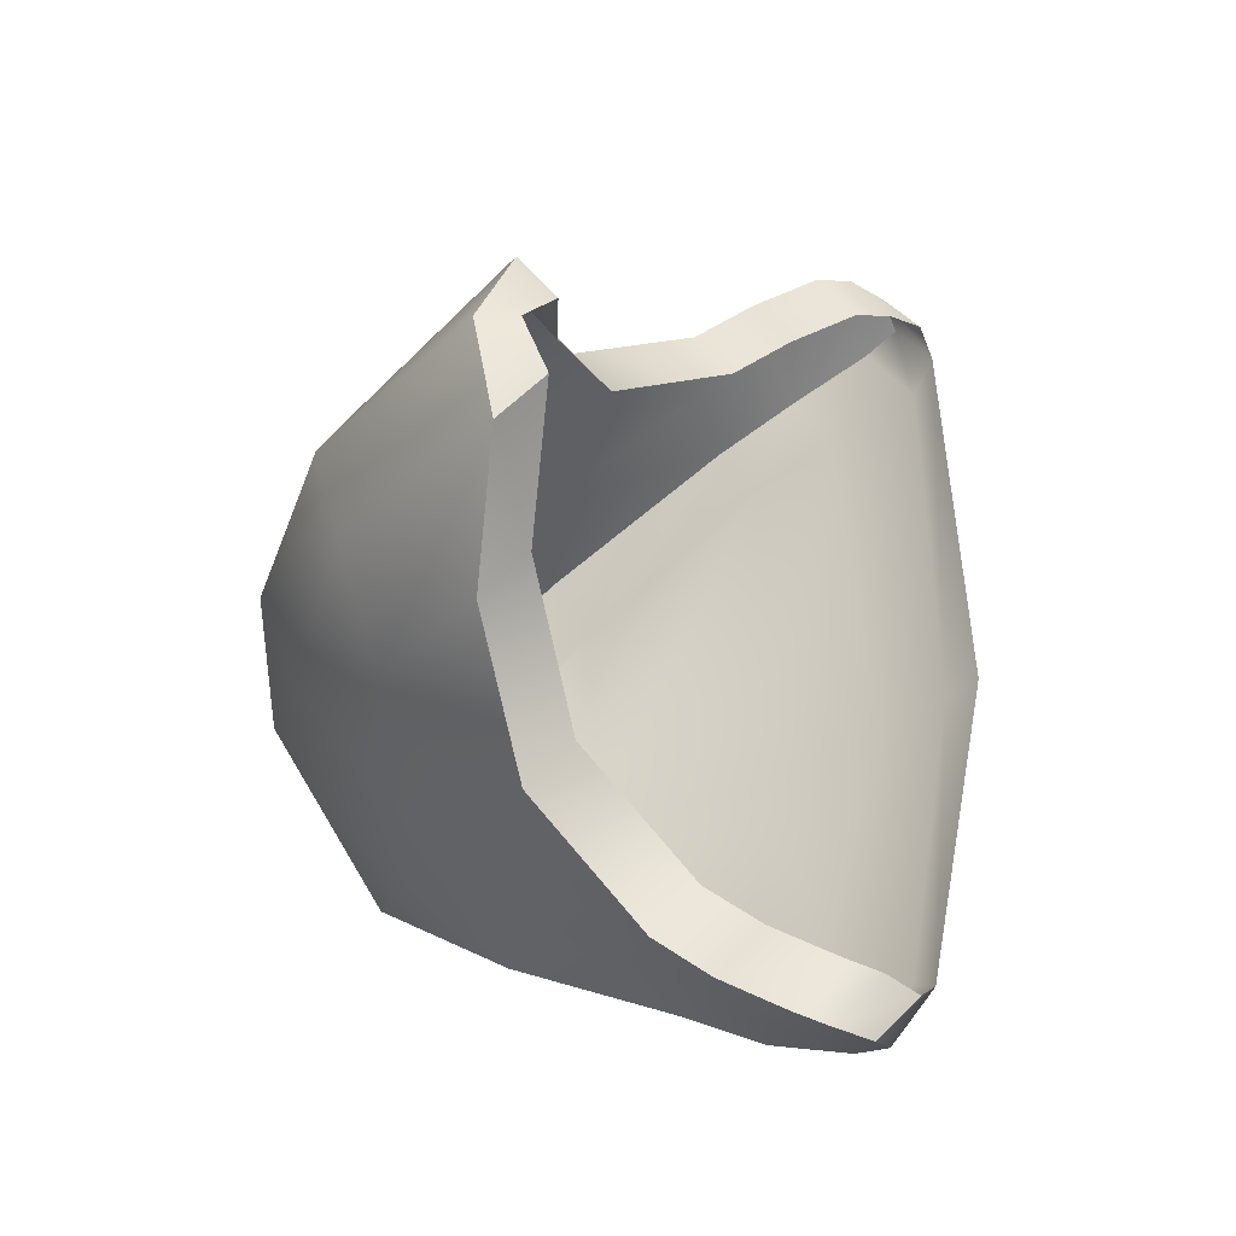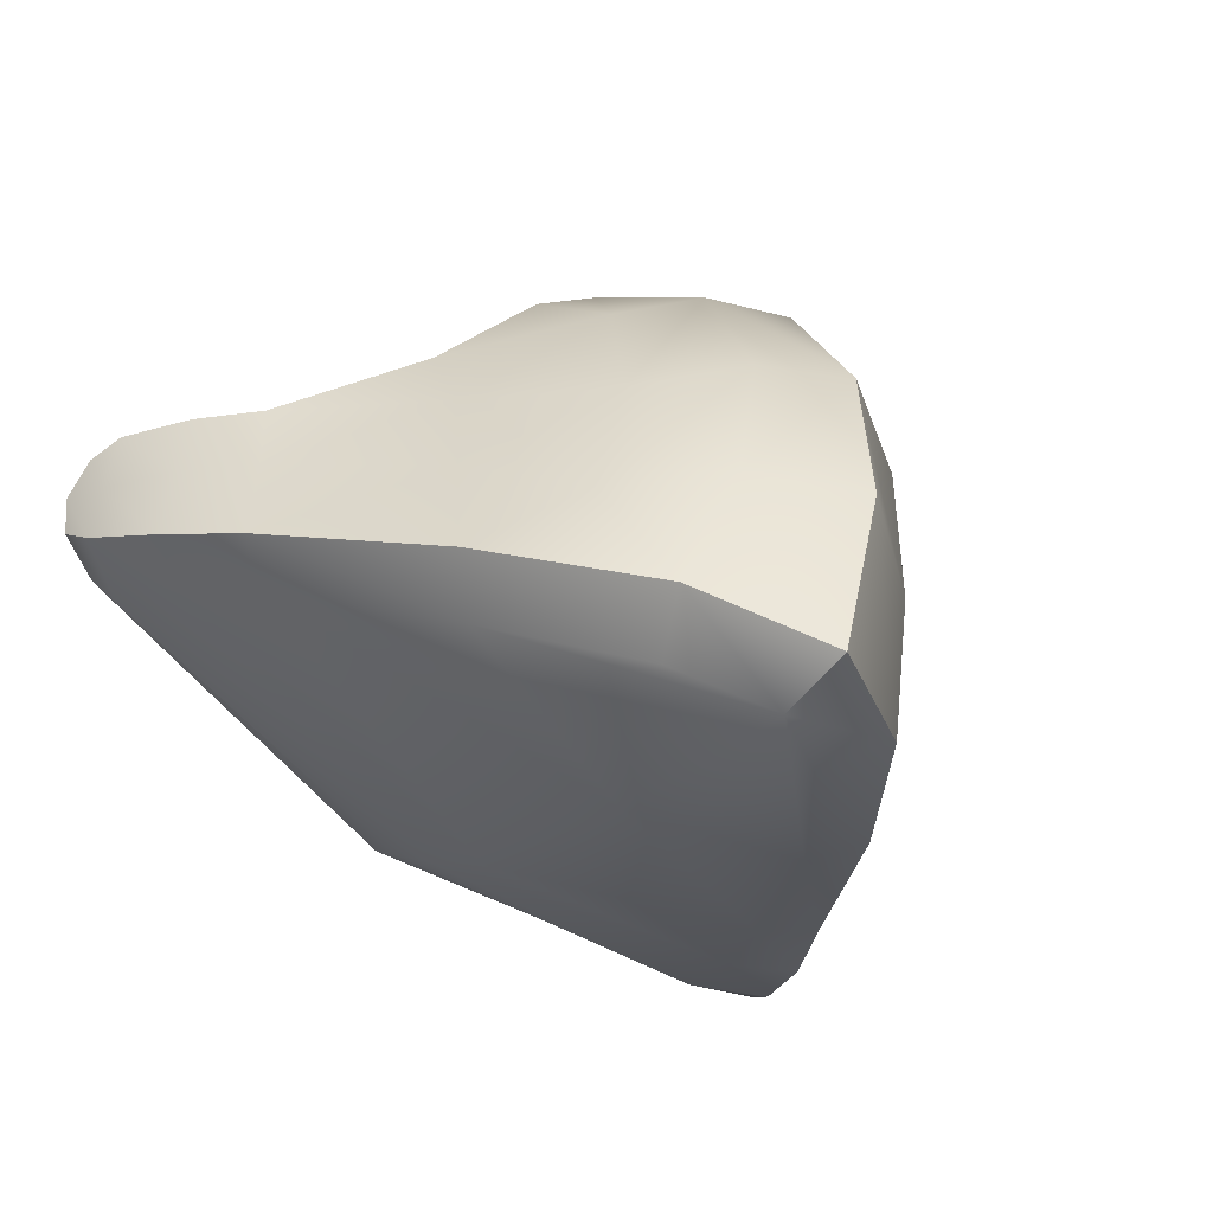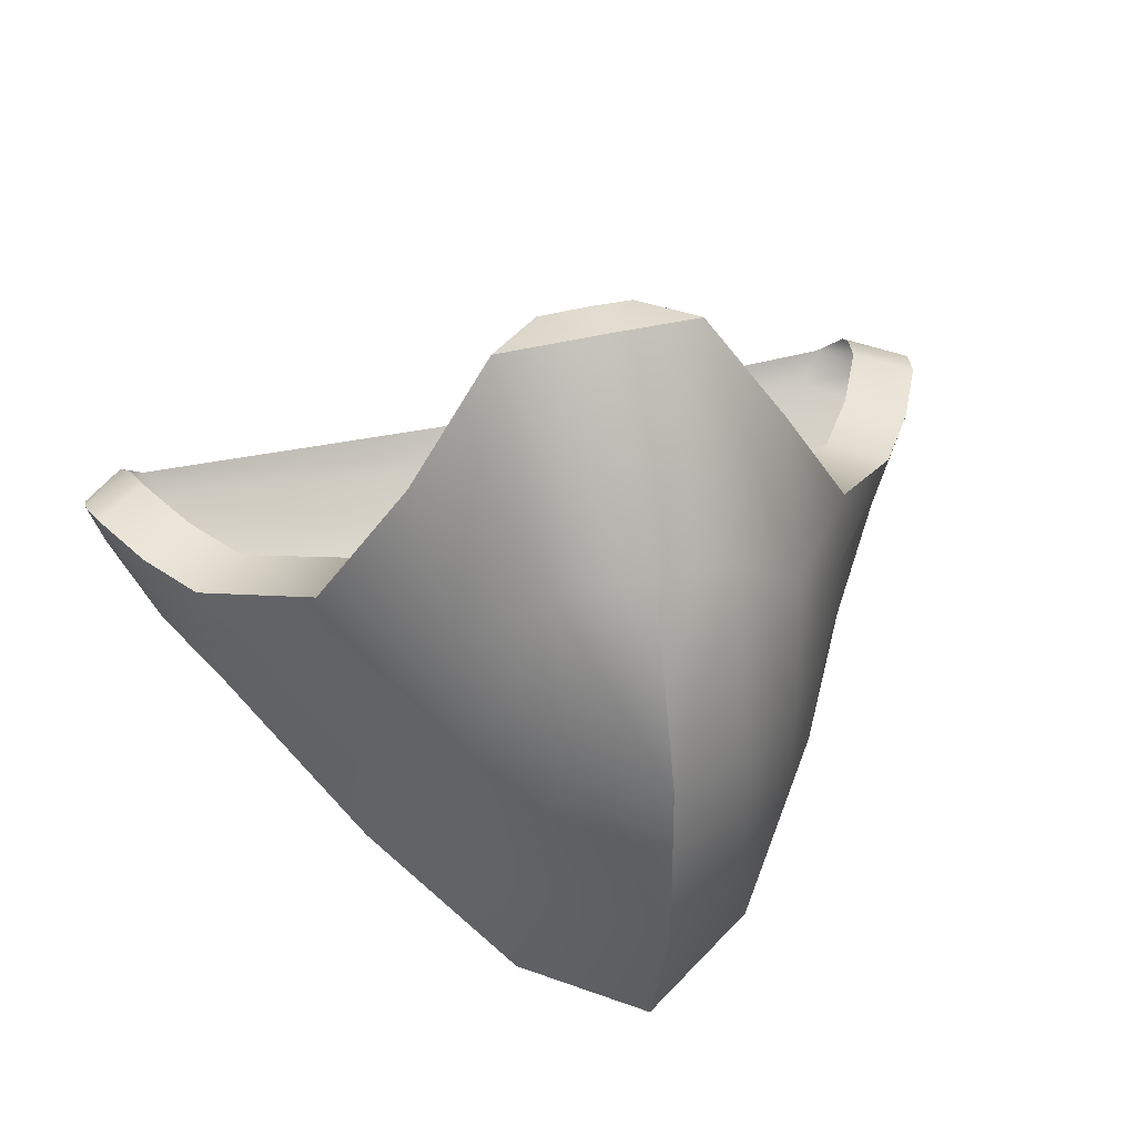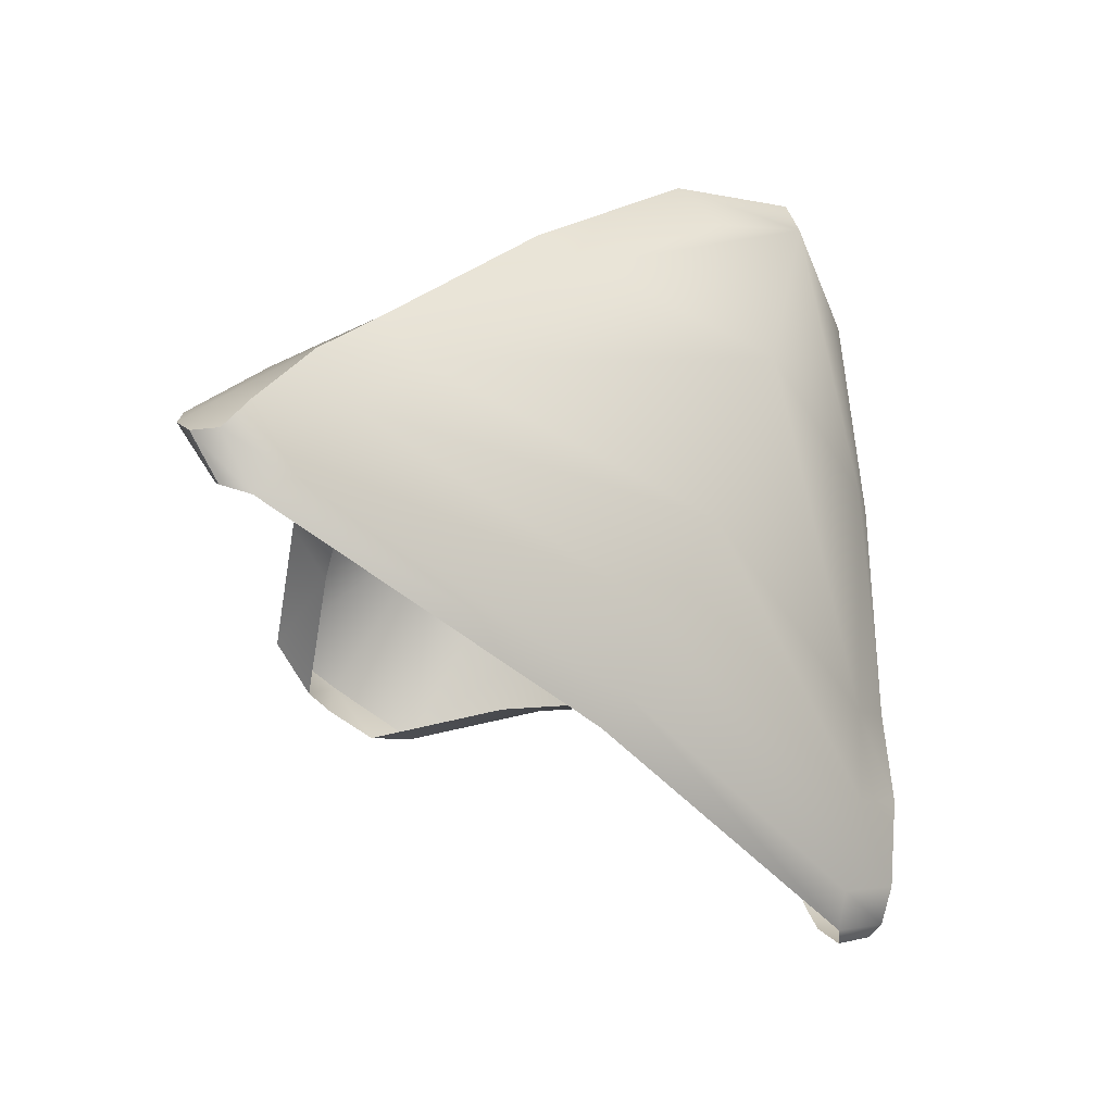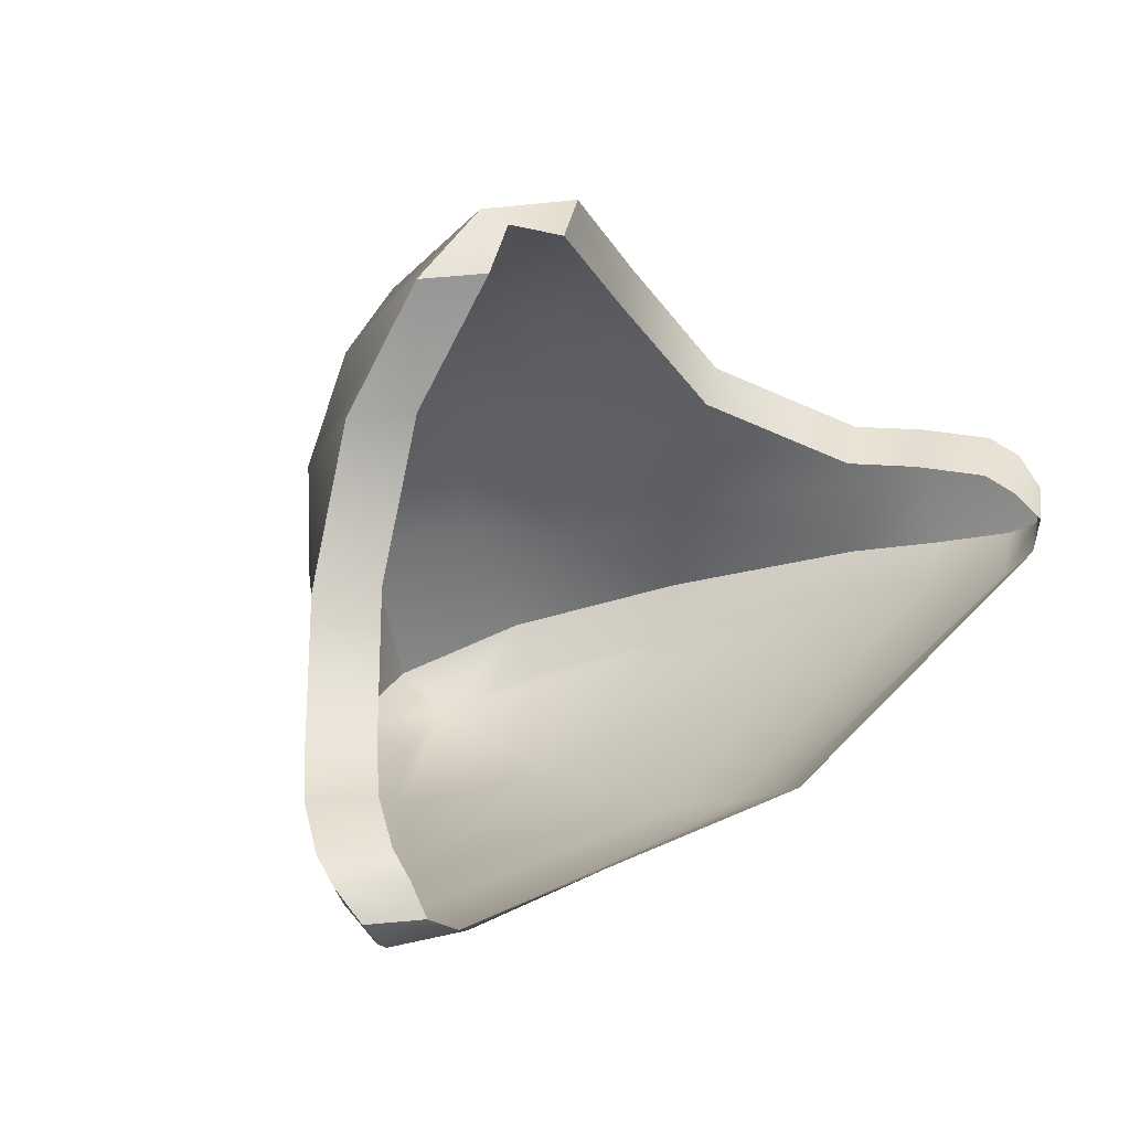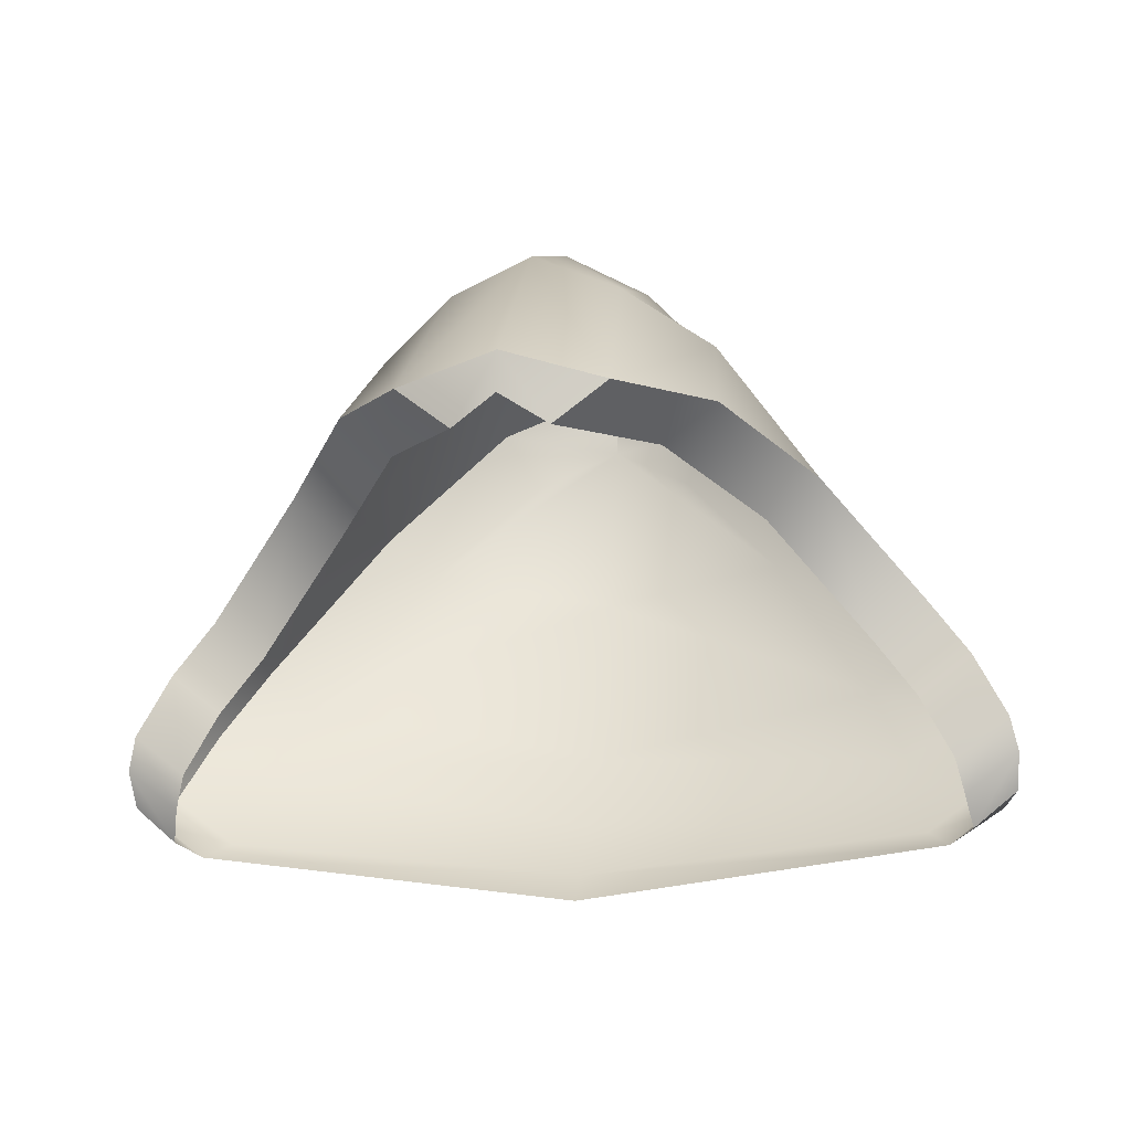
<metadata>
{"format":"obj","ext":"obj","renderer":"f3d","projection":"perspective","resolution":1024,"background":"white","views":[{"elev":48.5,"azim":94.0,"up":"+Y"},{"elev":-54.4,"azim":-41.8,"up":"+Y"},{"elev":40.3,"azim":-16.9,"up":"+Y"},{"elev":-55.2,"azim":-43.5,"up":"+Z"},{"elev":41.5,"azim":138.6,"up":"+Y"},{"elev":-12.1,"azim":-170.4,"up":"+Z"}]}
</metadata>
<code>
g Beard3_LP
v 0 1.501 0.06958
v 0.008475 1.493 0.06178
v 0 1.49 0.06599
v 0.006775 1.502 0.06527
v 0 1.515 0.06927
v 0.01234 1.502 0.05911
v 0.01661 1.499 0.05212
v 0.005899 1.513 0.06638
v 0.0172 1.507 0.05219
v 0.024 1.506 0.04062
v 0.005883 1.527 0.0625
v 0 1.528 0.06458
v 0.01163 1.511 0.06079
v 0.02465 1.511 0.04196
v 0.01752 1.514 0.05192
v 0.01164 1.522 0.05971
v 0.006872 1.539 0.05275
v 0.01267 1.53 0.05342
v 0.01848 1.52 0.05051
v 0.02532 1.516 0.04268
v 0 1.54 0.05457
v 0.02823 1.516 0.0388
v -0.006872 1.539 0.05275
v 0.02783 1.512 0.03746
v 0.02718 1.508 0.03553
v 0.0306 1.517 0.03439
v 0.03012 1.513 0.03264
v 0.03117 1.516 0.03199
v 0.02934 1.511 0.03052
v 0.03098 1.515 0.02954
v 0.03003 1.513 0.02859
v -0.005883 1.527 0.0625
v 0 1.515 0.06927
v -0.01164 1.522 0.05971
v -0.01267 1.53 0.05342
v -0.01848 1.52 0.05051
v -0.01752 1.514 0.05192
v -0.02532 1.516 0.04268
v -0.01163 1.511 0.06079
v -0.005899 1.513 0.06638
v -0.02465 1.511 0.04196
v -0.02823 1.516 0.0388
v -0.006775 1.502 0.06527
v 0 1.501 0.06958
v -0.0172 1.507 0.05219
v -0.01234 1.502 0.05911
v -0.008475 1.493 0.06178
v 0 1.49 0.06599
v -0.01661 1.499 0.05212
v -0.024 1.506 0.04062
v -0.02783 1.512 0.03746
v -0.0306 1.517 0.03439
v -0.02718 1.508 0.03553
v -0.03012 1.513 0.03264
v -0.03117 1.516 0.03199
v -0.02934 1.511 0.03052
v -0.03098 1.515 0.02954
v -0.03003 1.513 0.02859
v 0.006872 1.539 0.05275
v 0.003182 1.539 0.04995
v 0.008978 1.53 0.05062
v 0.01267 1.53 0.05342
v 0.01479 1.52 0.04771
v 0.01848 1.52 0.05051
v 0.02163 1.516 0.03987
v 0.02532 1.516 0.04268
v 0.02454 1.516 0.036
v 0.02823 1.516 0.0388
v 0.02691 1.517 0.03159
v 0.0306 1.517 0.03439
v 0.02748 1.517 0.02919
v 0.03117 1.516 0.03199
v 0.02797 1.515 0.02702
v 0.03098 1.515 0.02954
v 0.008475 1.493 0.06178
v 0 1.489 0.061
v 0 1.49 0.06599
v 0.006009 1.492 0.05762
v 0.01661 1.499 0.05212
v 0.01348 1.497 0.0494
v 0.024 1.506 0.04062
v 0.0209 1.505 0.038
v 0.02718 1.508 0.03553
v 0 1.493 0.04754
v 0.02349 1.508 0.03273
v 0.02934 1.511 0.03052
v 0 1.499 0.03449
v 0.02482 1.512 0.0272
v 0.03003 1.513 0.02859
v 0.02631 1.514 0.02607
v 0 1.504 0.02886
v 0 1.509 0.02488
v 0 1.511 0.02291
v -0.02631 1.514 0.02607
v -0.02482 1.512 0.0272
v -0.03003 1.513 0.02859
v -0.02934 1.511 0.03052
v -0.02349 1.508 0.03273
v -0.02718 1.508 0.03553
v -0.0209 1.505 0.038
v -0.024 1.506 0.04062
v -0.01348 1.497 0.0494
v -0.01661 1.499 0.05212
v -0.006009 1.492 0.05762
v -0.008475 1.493 0.06178
v 0 1.49 0.06599
v 0 1.54 0.05457
v 0.003182 1.539 0.04995
v 0.006872 1.539 0.05275
v 0 1.54 0.05176
v -0.003182 1.539 0.04995
v -0.006872 1.539 0.05275
v 0.03098 1.515 0.02954
v 0.02797 1.515 0.02702
v 0.02631 1.514 0.02607
v 0.03003 1.513 0.02859
v -0.006872 1.539 0.05275
v -0.008978 1.53 0.05062
v -0.003182 1.539 0.04995
v -0.01267 1.53 0.05342
v -0.01479 1.52 0.04771
v -0.01848 1.52 0.05051
v -0.02163 1.516 0.03987
v -0.02532 1.516 0.04268
v -0.02454 1.516 0.036
v -0.02823 1.516 0.0388
v -0.02691 1.517 0.03159
v -0.0306 1.517 0.03439
v -0.02748 1.517 0.02919
v -0.03117 1.516 0.03199
v -0.02797 1.515 0.02702
v -0.03098 1.515 0.02954
v -0.03098 1.515 0.02954
v -0.03003 1.513 0.02859
v -0.02631 1.514 0.02607
v -0.02797 1.515 0.02702
g Beard3_LP_0
f 3 2 1
f 2 4 1
f 1 4 5
f 6 4 2
f 7 6 2
f 4 8 5
f 4 6 8
f 7 9 6
f 10 9 7
f 5 8 11
f 12 5 11
f 6 13 8
f 9 13 6
f 11 8 13
f 10 14 9
f 13 9 15
f 14 15 9
f 16 11 13
f 16 13 15
f 11 17 12
f 11 16 17
f 16 18 17
f 18 16 19
f 16 15 19
f 20 19 15
f 14 20 15
f 17 21 12
f 22 20 14
f 21 23 12
f 24 14 10
f 24 22 14
f 25 24 10
f 26 22 24
f 27 24 25
f 27 26 24
f 28 26 27
f 29 27 25
f 30 28 27
f 30 27 29
f 31 30 29
f 23 32 12
f 33 12 32
f 34 32 23
f 35 34 23
f 34 35 36
f 37 34 36
f 36 38 37
f 32 34 39
f 39 34 37
f 40 33 32
f 40 32 39
f 38 41 37
f 38 42 41
f 40 43 33
f 43 44 33
f 45 39 37
f 37 41 45
f 39 46 40
f 46 43 40
f 39 45 46
f 43 47 44
f 43 46 47
f 47 48 44
f 46 49 47
f 45 49 46
f 45 50 49
f 41 50 45
f 42 51 41
f 41 51 50
f 42 52 51
f 51 53 50
f 52 54 51
f 51 54 53
f 52 55 54
f 54 56 53
f 55 57 54
f 54 57 56
f 57 58 56
f 61 60 59
f 62 61 59
f 63 61 62
f 64 63 62
f 65 63 64
f 66 65 64
f 67 65 66
f 68 67 66
f 69 67 68
f 70 69 68
f 71 69 70
f 72 71 70
f 73 71 72
f 74 73 72
f 77 76 75
f 76 78 75
f 75 78 79
f 78 80 79
f 78 76 80
f 79 80 81
f 80 82 81
f 81 82 83
f 76 84 80
f 80 84 82
f 82 85 83
f 83 85 86
f 84 87 82
f 82 87 85
f 85 88 86
f 86 88 89
f 88 90 89
f 88 85 91
f 87 91 85
f 88 92 90
f 92 88 91
f 92 93 90
f 93 92 94
f 92 95 94
f 95 92 91
f 94 95 96
f 95 97 96
f 98 95 91
f 95 98 97
f 91 87 98
f 98 99 97
f 87 100 98
f 98 100 99
f 87 84 100
f 100 101 99
f 84 102 100
f 100 102 101
f 102 103 101
f 84 76 102
f 102 104 103
f 76 104 102
f 104 105 103
f 104 76 105
f 76 106 105
f 109 108 107
f 108 110 107
f 110 111 107
f 111 112 107
f 115 114 113
f 116 115 113
f 119 118 117
f 118 120 117
f 118 121 120
f 121 122 120
f 121 123 122
f 123 124 122
f 123 125 124
f 125 126 124
f 125 127 126
f 127 128 126
f 127 129 128
f 129 130 128
f 129 131 130
f 131 132 130
f 135 134 133
f 136 135 133

</code>
